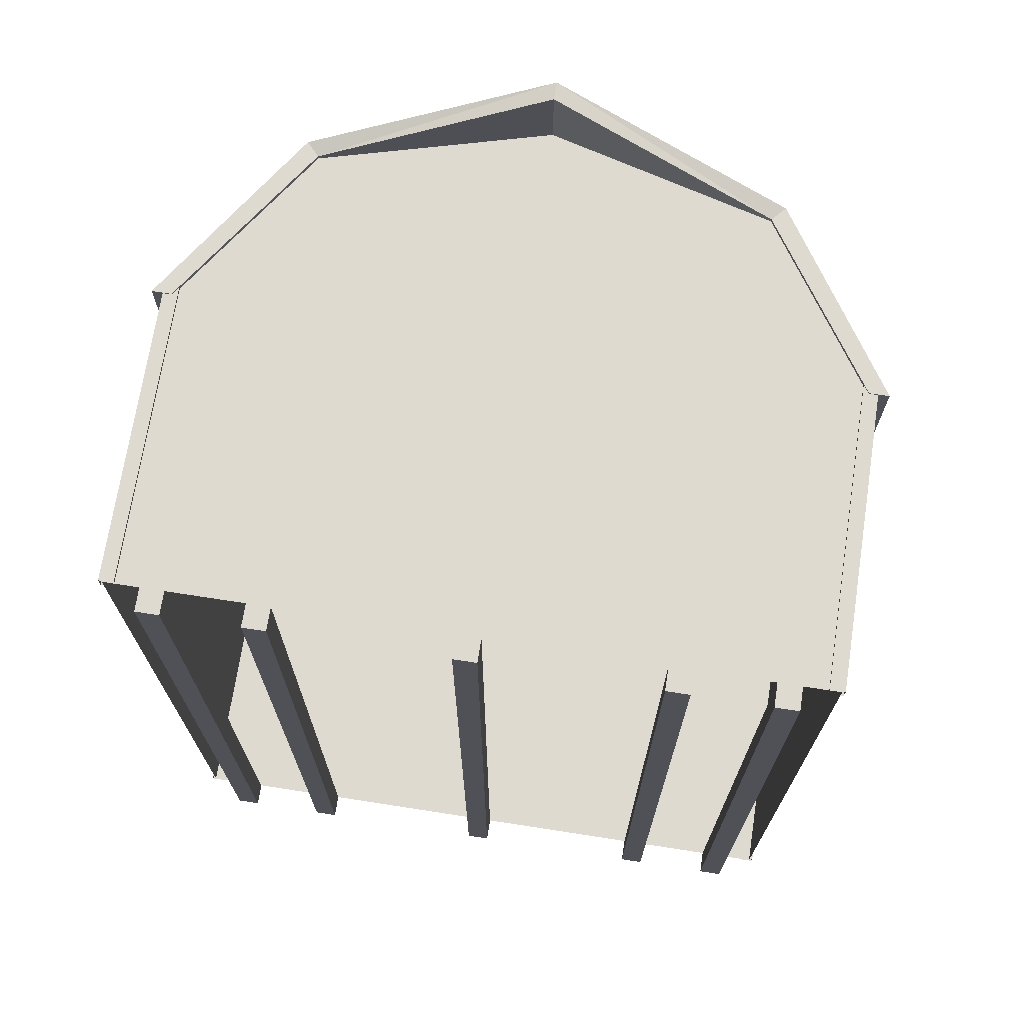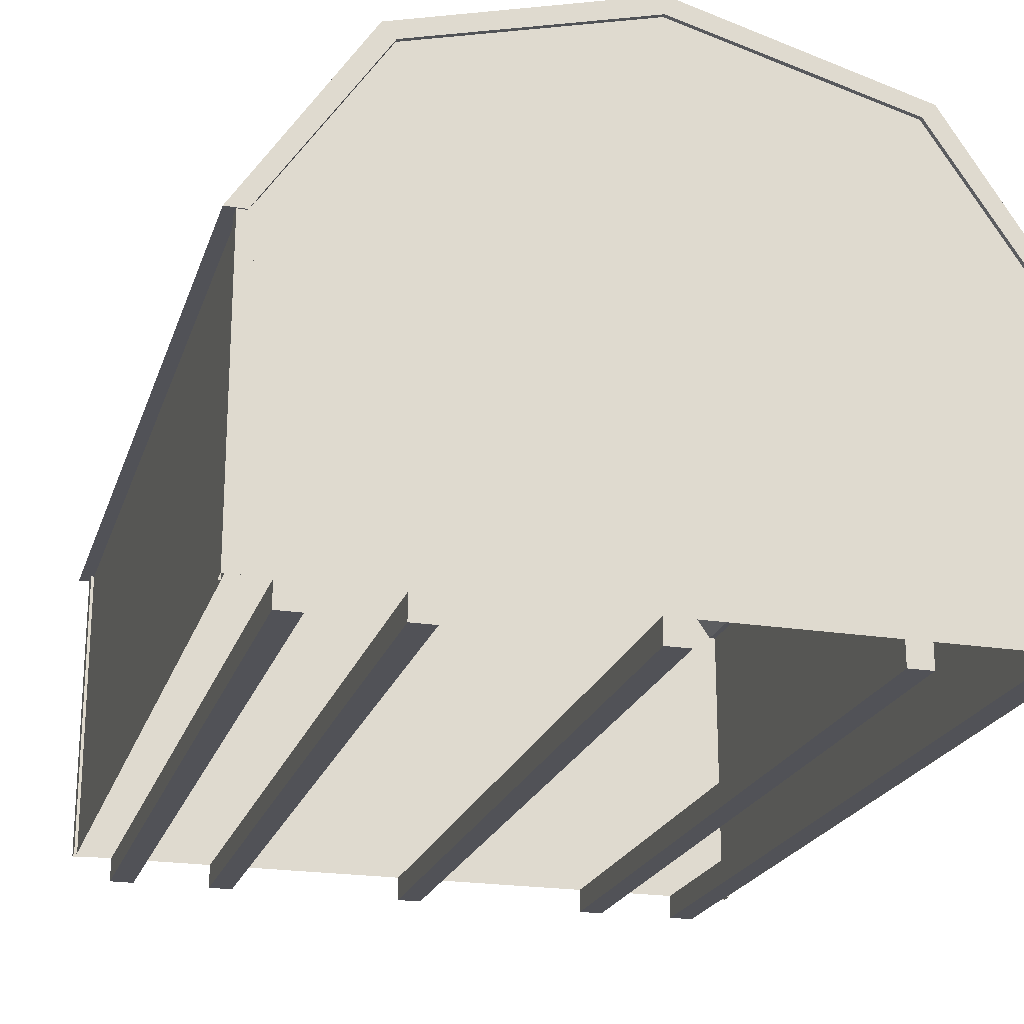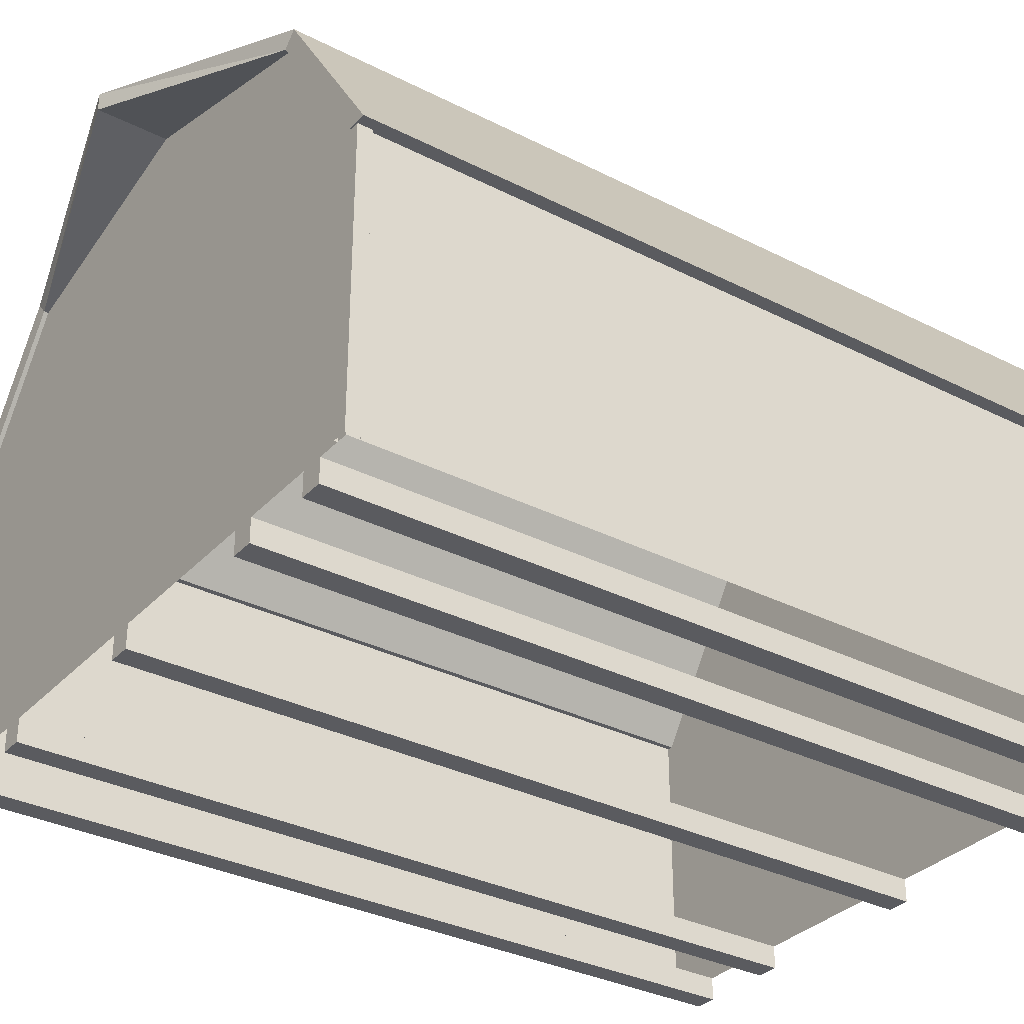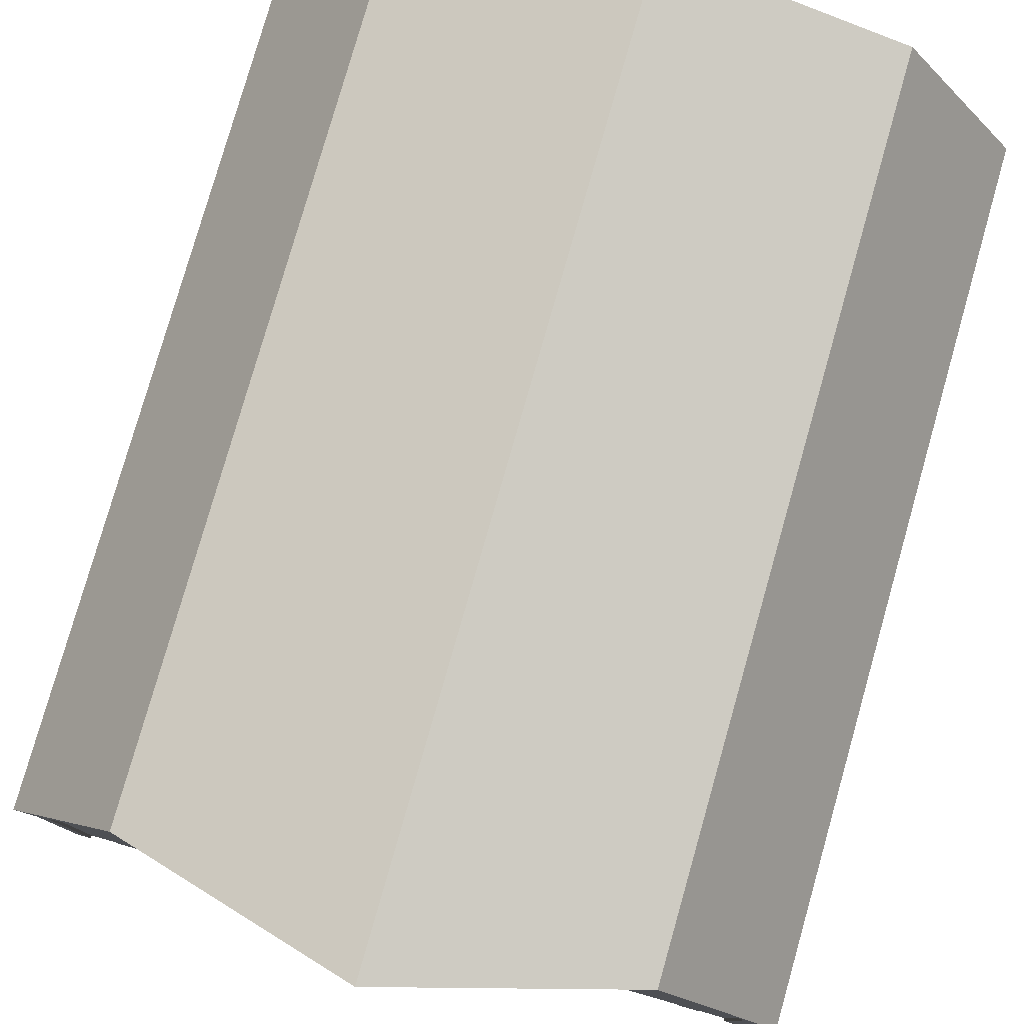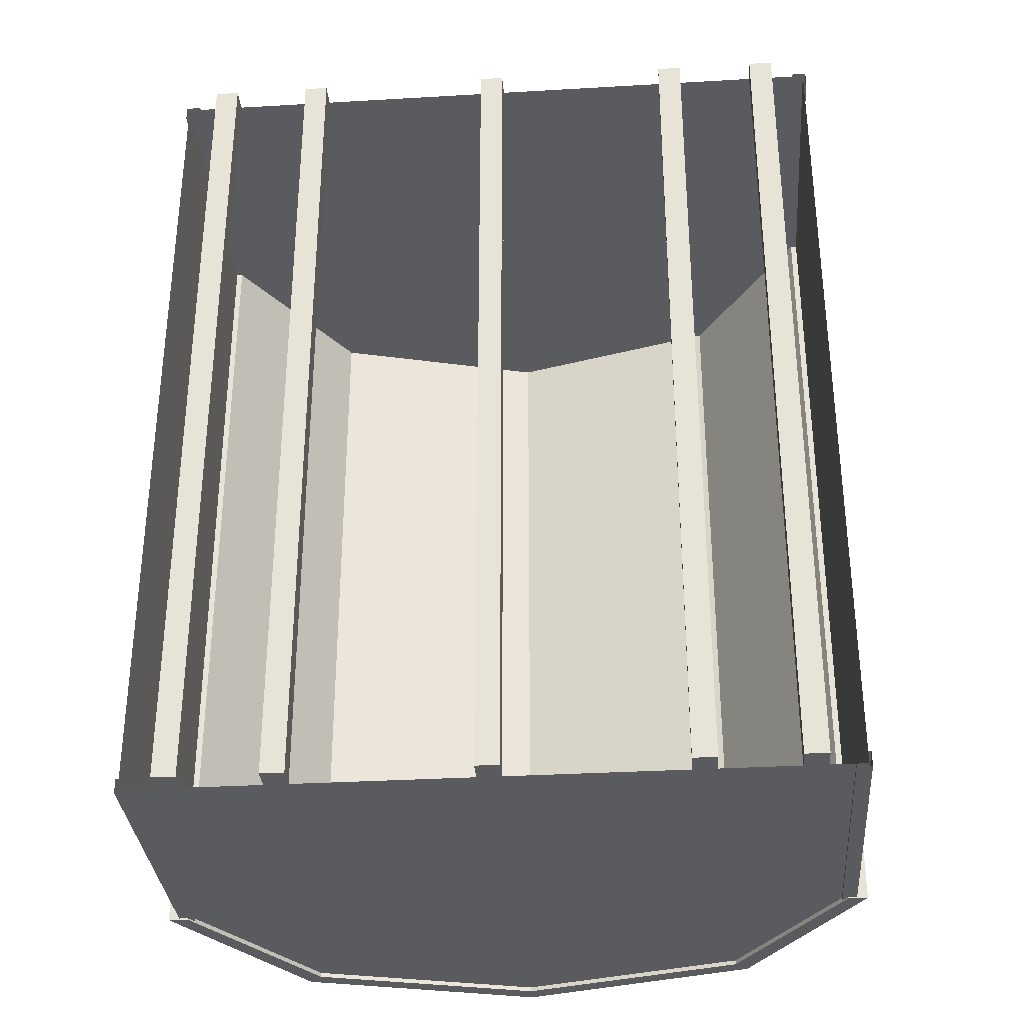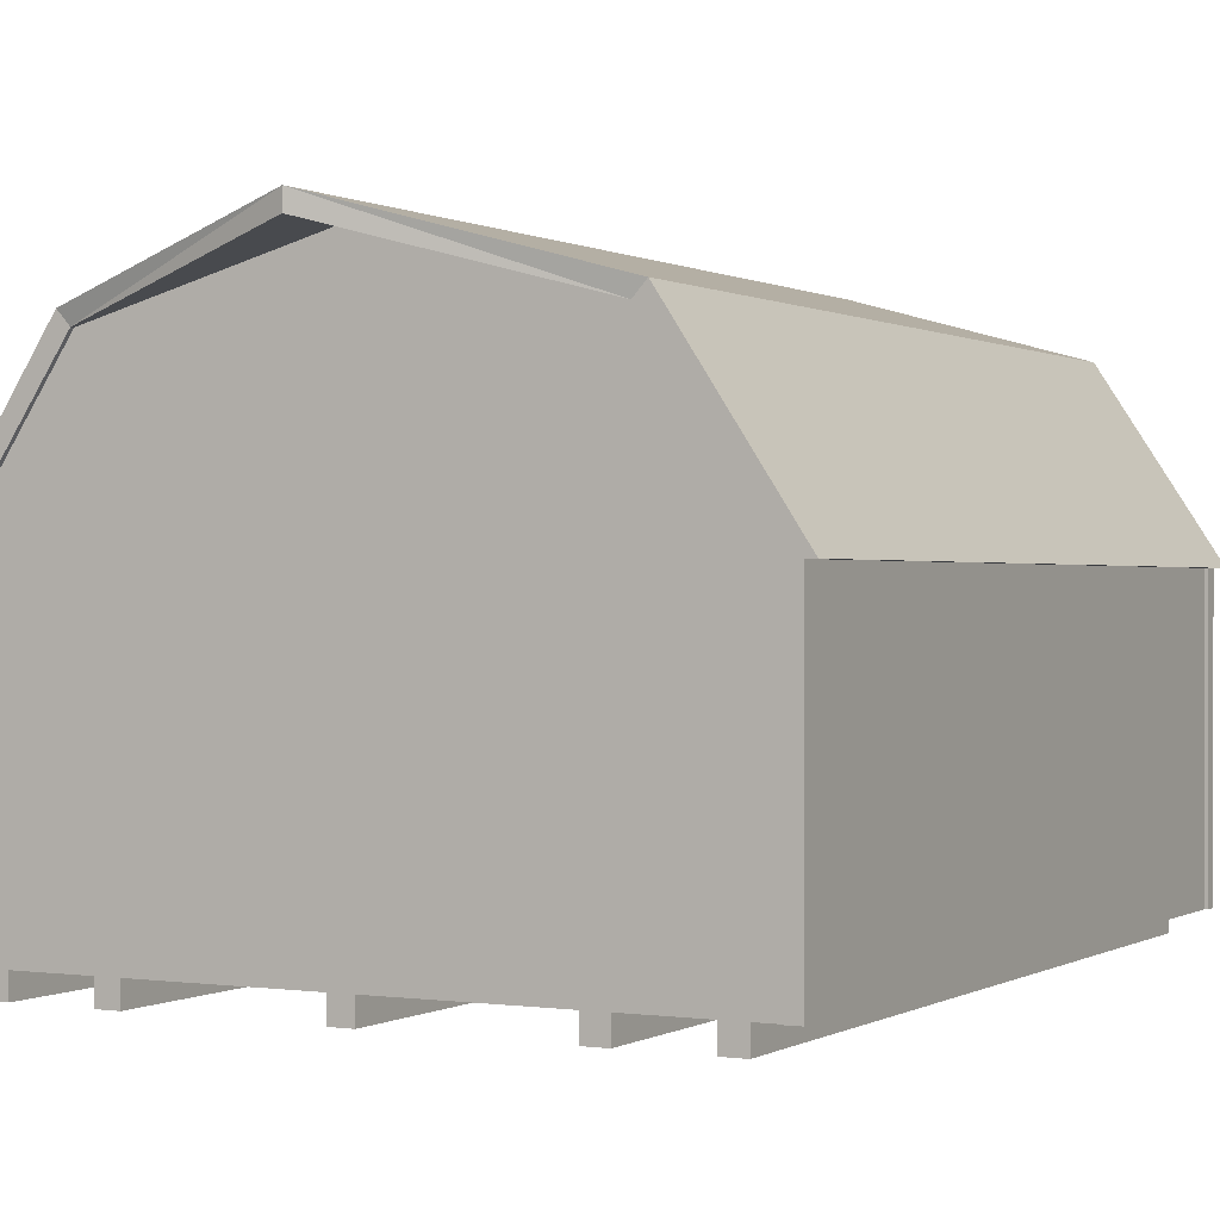
<metadata>
{"format":"obj","ext":"obj","renderer":"f3d","projection":"perspective","resolution":1024,"background":"white","views":[{"elev":70.9,"azim":8.8,"up":"+Z"},{"elev":-21.6,"azim":164.2,"up":"+Y"},{"elev":-32.8,"azim":54.8,"up":"+Y"},{"elev":79.1,"azim":15.9,"up":"+Y"},{"elev":-33.1,"azim":4.6,"up":"+Z"},{"elev":0.3,"azim":28.0,"up":"+Y"}]}
</metadata>
<code>
o Mini Barn Sheds_10x12.obj
g default
v 0.9724 2.097 -1.991
v 1.545 1.372 -1.991
v 1.46 1.372 -1.991
v -1.545 1.372 -1.991
v -1.027 2.157 -1.991
v -0.9724 2.097 -1.991
v -1.46 1.372 -1.991
v 0 2.362 -1.991
v 0 2.442 -1.991
v 1.46 1.372 1.705
v 0.9724 2.097 1.705
v 1.545 1.372 1.705
v -1.46 1.372 1.705
v -0.9724 2.097 1.705
v -1.027 2.157 1.705
v -1.545 1.372 1.705
v 0 2.442 1.991
v 0 2.362 1.991
v -1.499 0.1016 -1.921
v -1.435 0.1016 -1.984
v -1.499 0.1016 -1.984
v -1.499 1.432 -1.921
v -1.499 1.432 -1.984
v -1.435 1.432 -1.984
v 1.499 0.1016 -1.921
v 1.435 0.1016 -1.984
v 1.499 0.1016 -1.984
v 1.499 1.432 -1.921
v 1.499 1.432 -1.984
v 1.435 1.432 -1.984
v -1.499 0.1016 1.635
v -1.435 0.1016 1.699
v -1.499 0.1016 1.699
v -1.499 1.432 1.635
v -1.499 1.432 1.699
v -1.435 1.432 1.699
v 1.499 0.1016 1.635
v 1.435 0.1016 1.699
v 1.499 0.1016 1.699
v 1.499 1.432 1.635
v 1.499 1.432 1.699
v 1.435 1.432 1.699
v -1.486 0.1016 -1.921
v -1.486 1.432 -1.921
v -1.486 1.432 1.635
v -1.486 0.1016 1.635
v -1.435 1.432 -1.972
v -1.435 0.1016 -1.972
v 1.435 0.1016 -1.972
v 1.435 1.432 -1.972
v 1.486 1.432 -1.921
v 1.486 0.1016 -1.921
v 1.486 0.1016 1.635
v 1.486 1.432 1.635
v -1.435 1.432 1.686
v -1.435 0.1016 1.686
v 1.435 0.1016 1.686
v 1.435 1.432 1.686
v -1.332 0.1016 1.686
v -1.332 0.1016 -1.972
v -1.23 0.1016 -1.972
v -1.23 0.1016 1.686
v -1.332 0 1.686
v -1.23 0 1.686
v -1.23 0 -1.972
v -1.332 0 -1.972
v -0.8994 0.1016 1.686
v -0.8994 0.1016 -1.972
v -0.7978 0.1016 -1.972
v -0.7978 0.1016 1.686
v -0.8994 0 1.686
v -0.7978 0 1.686
v -0.7978 0 -1.972
v -0.8994 0 -1.972
v 1.332 0.1016 1.686
v 1.332 0.1016 -1.972
v 1.23 0.1016 -1.972
v 1.23 0.1016 1.686
v 1.332 0 1.686
v 1.23 0 1.686
v 1.23 0 -1.972
v 1.332 0 -1.972
v 0.8994 0.1016 1.686
v 0.8994 0.1016 -1.972
v 0.7978 0.1016 -1.972
v 0.7978 0.1016 1.686
v 0.8994 0 1.686
v 0.7978 0 1.686
v 0.7978 0 -1.972
v 0.8994 0 -1.972
v -0.0508 0.1016 1.686
v -0.0508 0.1016 -1.972
v 0.0508 0.1016 -1.972
v 0.0508 0.1016 1.686
v -0.0508 0 1.686
v 0.0508 0 1.686
v 0.0508 0 -1.972
v -0.0508 0 -1.972
v 0 0.1016 1.686
v 0 2.362 1.686
v -0.9724 0.1016 1.686
v -0.9724 2.097 1.686
v 0.9724 0.1016 1.686
v 0.9724 2.097 1.686
v 1.486 1.372 1.686
v -1.486 1.372 1.686
v 1.486 0.1016 1.686
v -1.486 0.1016 1.686
v 0 2.362 -1.972
v 0 0.1016 -1.972
v -0.9724 2.097 -1.972
v -0.9724 0.1016 -1.972
v 0.9724 2.097 -1.972
v 0.9724 0.1016 -1.972
v 1.486 1.372 -1.972
v -1.486 1.372 -1.972
v -1.486 0.1016 -1.972
v 1.486 0.1016 -1.972
v 1.486 1.372 -1.972
v 1.486 0.1016 -1.972
v 1.486 1.372 1.686
v 1.486 0.1016 1.686
v -1.486 1.372 -1.972
v -1.486 0.1016 -1.972
v -1.486 1.372 1.686
v -1.486 0.1016 1.686
v 1.46 1.372 1.705
v 0.9724 2.097 1.705
v 1.027 2.157 1.705
v 1.545 1.372 1.705
v -1.46 1.372 1.705
v -0.9724 2.097 1.705
v -1.027 2.157 1.705
v -1.545 1.372 1.705
v 0 2.442 1.991
v 0 2.362 1.991
v 0.9724 2.097 -1.991
v 1.027 2.157 -1.991
v 1.545 1.372 -1.991
v 1.46 1.372 -1.991
v -1.545 1.372 -1.991
v -1.027 2.157 -1.991
v -0.9724 2.097 -1.991
v -1.46 1.372 -1.991
v 0 2.362 -1.991
v 0 2.442 -1.991
v -1.332 0.1016 -1.972
v -1.23 0.1016 -1.972
v -1.23 0 -1.972
v -1.332 0 -1.972
v -0.8994 0.1016 -1.972
v -0.7978 0.1016 -1.972
v -0.7978 0 -1.972
v -0.8994 0 -1.972
v 1.332 0.1016 -1.972
v 1.23 0.1016 -1.972
v 1.23 0 -1.972
v 1.332 0 -1.972
v 0.8994 0.1016 -1.972
v 0.7978 0.1016 -1.972
v 0.7978 0 -1.972
v 0.8994 0 -1.972
v -0.0508 0.1016 -1.972
v 0.0508 0.1016 -1.972
v 0.0508 0 -1.972
v -0.0508 0 -1.972
v -1.332 0.1016 1.686
v -1.23 0.1016 1.686
v -1.332 0 1.686
v -1.23 0 1.686
v -0.8994 0.1016 1.686
v -0.7978 0.1016 1.686
v -0.8994 0 1.686
v -0.7978 0 1.686
v 1.332 0.1016 1.686
v 1.23 0.1016 1.686
v 1.332 0 1.686
v 1.23 0 1.686
v 0.8994 0.1016 1.686
v 0.7978 0.1016 1.686
v 0.8994 0 1.686
v 0.7978 0 1.686
v -0.0508 0.1016 1.686
v 0.0508 0.1016 1.686
v -0.0508 0 1.686
v 0.0508 0 1.686
v 1.027 2.157 -1.991
v 1.545 1.372 -1.991
v 0 2.442 -1.991
v 1.027 2.157 1.705
v 1.545 1.372 1.705
v 0 2.442 1.991
g Shed
f 102 101 99
f 100 102 99
f 106 108 101
f 102 106 101
f 107 105 103
f 105 104 103
f 103 104 99
f 104 100 99
f 111 109 110
f 112 111 110
f 116 111 112
f 117 116 112
f 113 115 114
f 115 118 114
f 109 113 110
f 113 114 110
f 120 121 122
f 119 121 120
f 123 124 126
f 125 123 126
g Sides
f 129 128 127
f 130 129 127
f 135 136 128
f 129 135 128
f 135 133 132
f 136 135 132
f 133 134 131
f 132 133 131
f 138 139 140
f 137 138 140
f 146 138 137
f 145 146 137
f 142 143 144
f 141 142 144
f 146 145 143
f 142 146 143
g Floor
f 147 148 149
f 150 147 149
f 151 152 153
f 154 151 153
f 156 158 157
f 156 155 158
f 160 162 161
f 160 159 162
f 163 164 165
f 163 165 166
f 168 167 169
f 168 169 170
f 172 171 173
f 172 173 174
f 177 175 178
f 175 176 178
f 181 179 182
f 179 180 182
f 184 183 185
f 184 185 186
g Trim
f 25 28 52
f 28 51 52
f 27 29 25
f 29 28 25
f 30 27 26
f 30 29 27
f 50 26 49
f 50 30 26
f 24 47 48
f 20 24 48
f 21 24 20
f 23 24 21
f 23 21 19
f 22 23 19
f 22 19 43
f 44 22 43
f 31 34 46
f 34 45 46
f 35 31 33
f 35 34 31
f 36 33 32
f 36 35 33
f 56 55 32
f 55 36 32
f 42 58 57
f 42 57 38
f 39 42 38
f 41 42 39
f 37 41 39
f 40 41 37
f 40 37 53
f 54 40 53
g Floor
f 60 59 62
f 61 60 62
f 61 62 64
f 65 61 64
f 63 66 64
f 66 65 64
f 59 60 66
f 59 66 63
f 68 67 70
f 69 68 70
f 69 70 72
f 73 69 72
f 71 74 72
f 74 73 72
f 67 68 74
f 67 74 71
f 92 91 94
f 93 92 94
f 93 94 96
f 97 93 96
f 98 96 95
f 98 97 96
f 91 92 98
f 91 98 95
f 86 89 88
f 86 85 89
f 83 85 86
f 84 85 83
f 90 84 87
f 84 83 87
f 89 90 87
f 89 87 88
f 78 81 80
f 78 77 81
f 75 77 78
f 76 77 75
f 82 76 79
f 76 75 79
f 81 82 79
f 81 79 80
g Sides
f 3 12 10
f 3 2 12
g Shed
f 11 1 10
f 1 3 10
f 18 8 11
f 8 1 11
f 8 18 14
f 6 8 14
f 7 14 13
f 6 14 7
g Sides
f 16 4 13
f 4 7 13
g Roof
f 15 5 16
f 5 4 16
f 17 9 15
f 9 5 15
f 188 190 191
f 187 190 188
f 189 192 190
f 187 189 190

</code>
